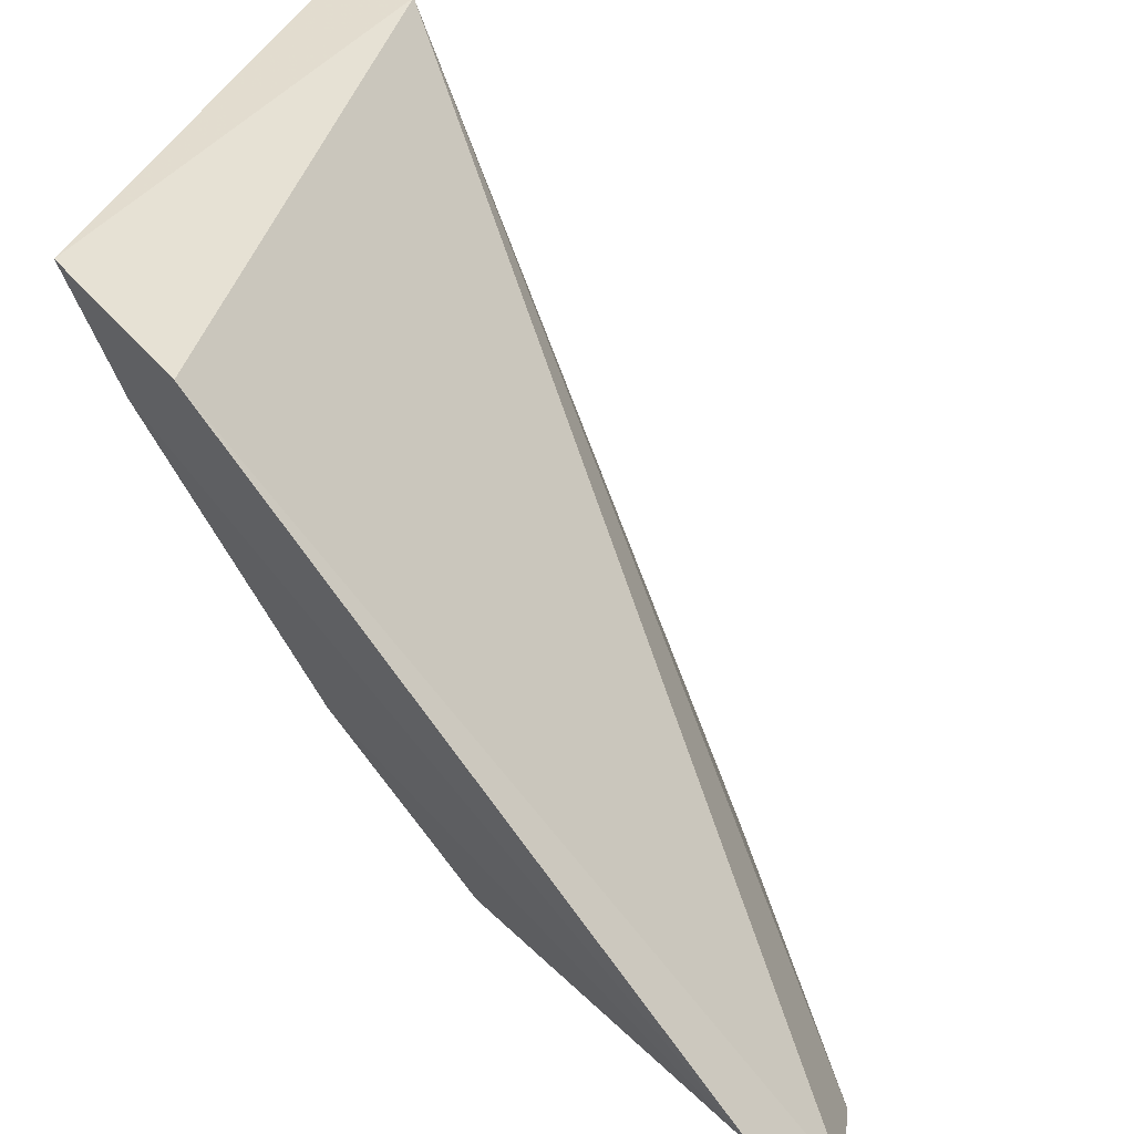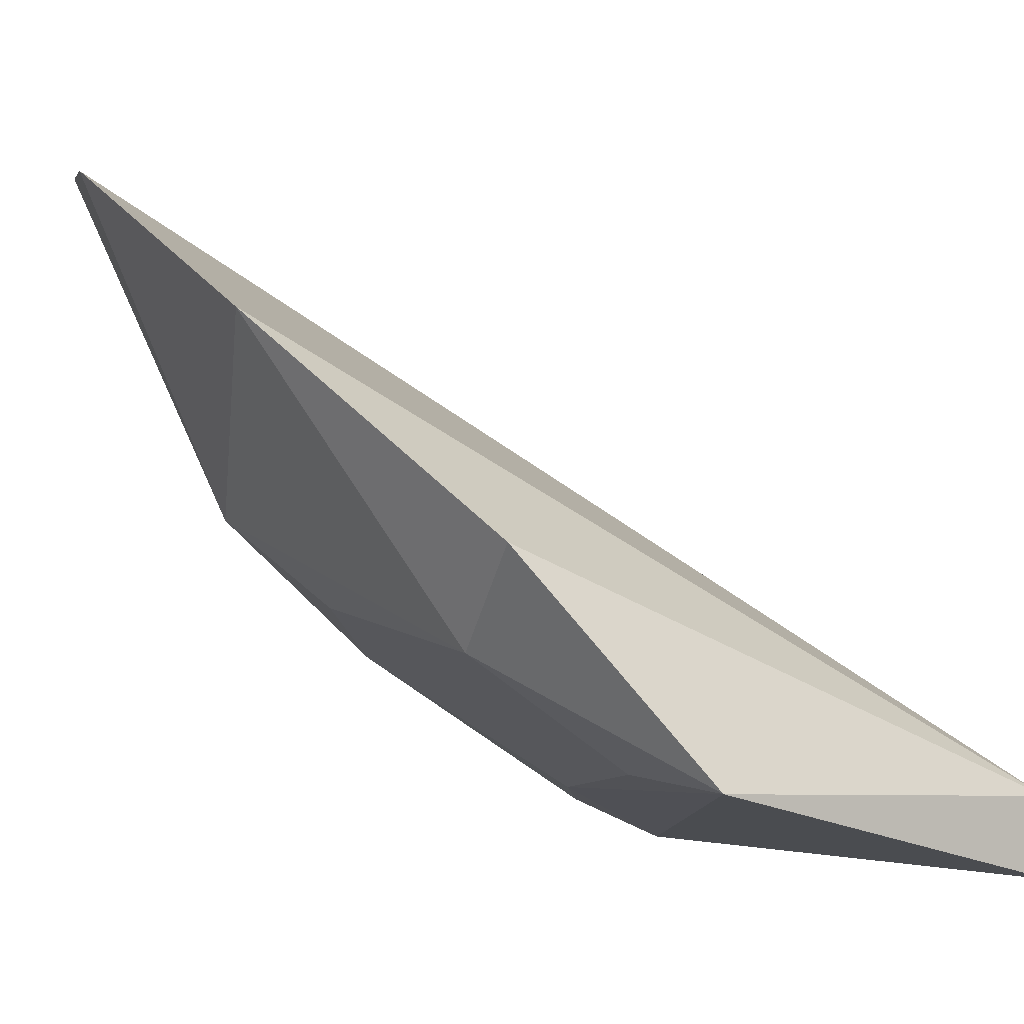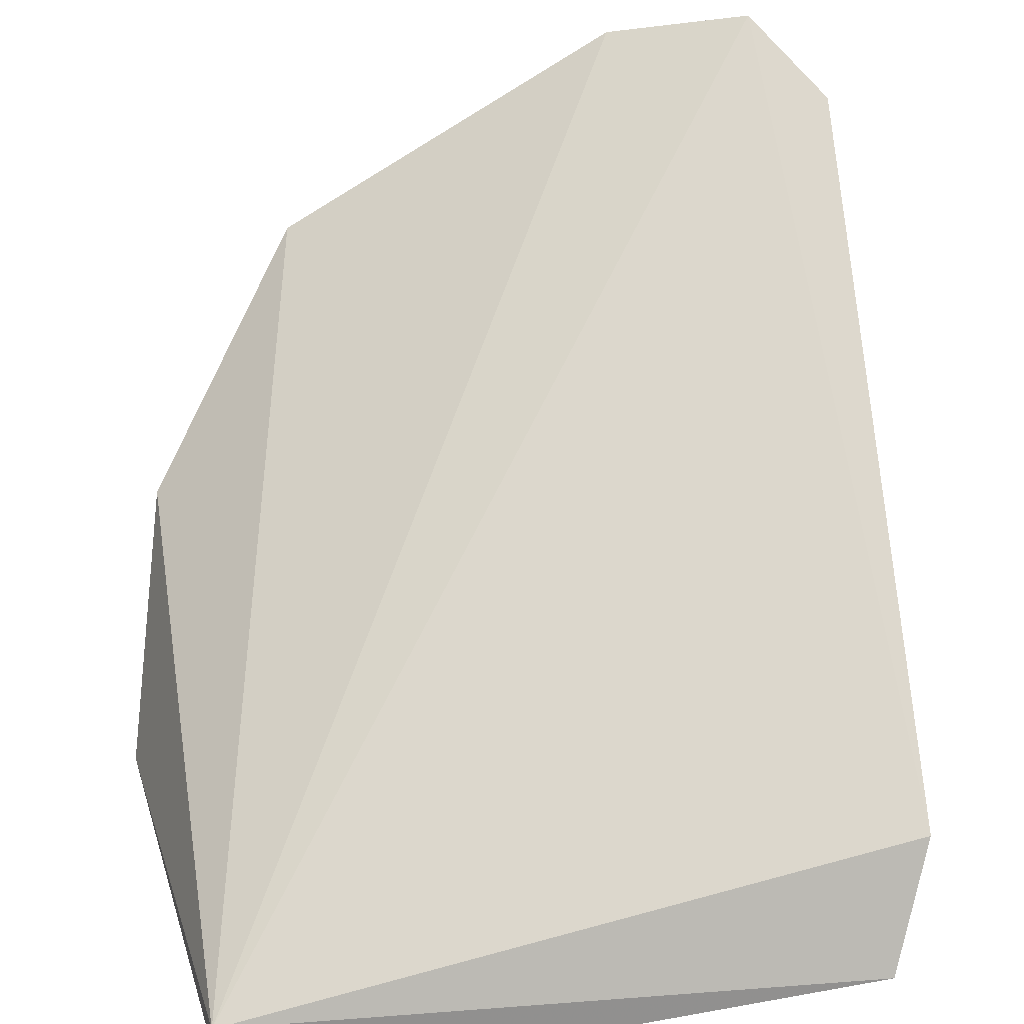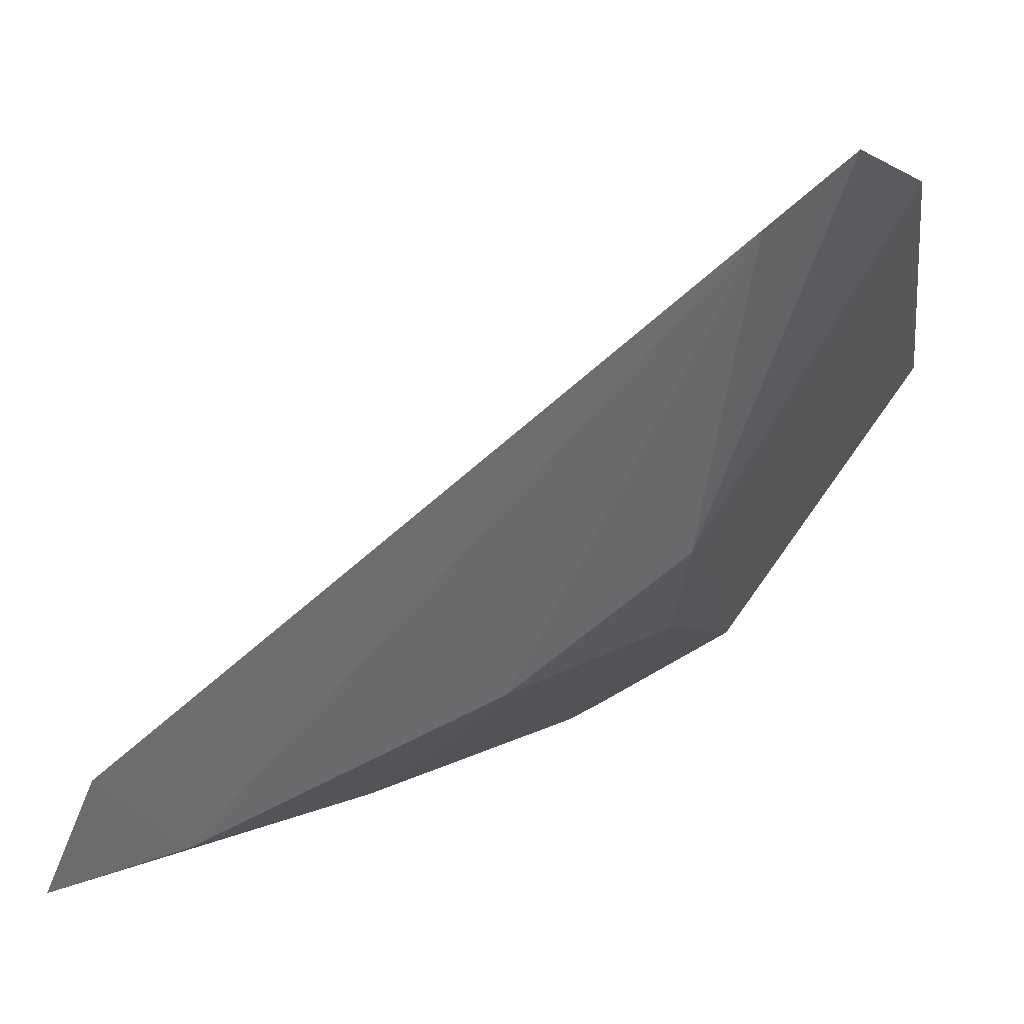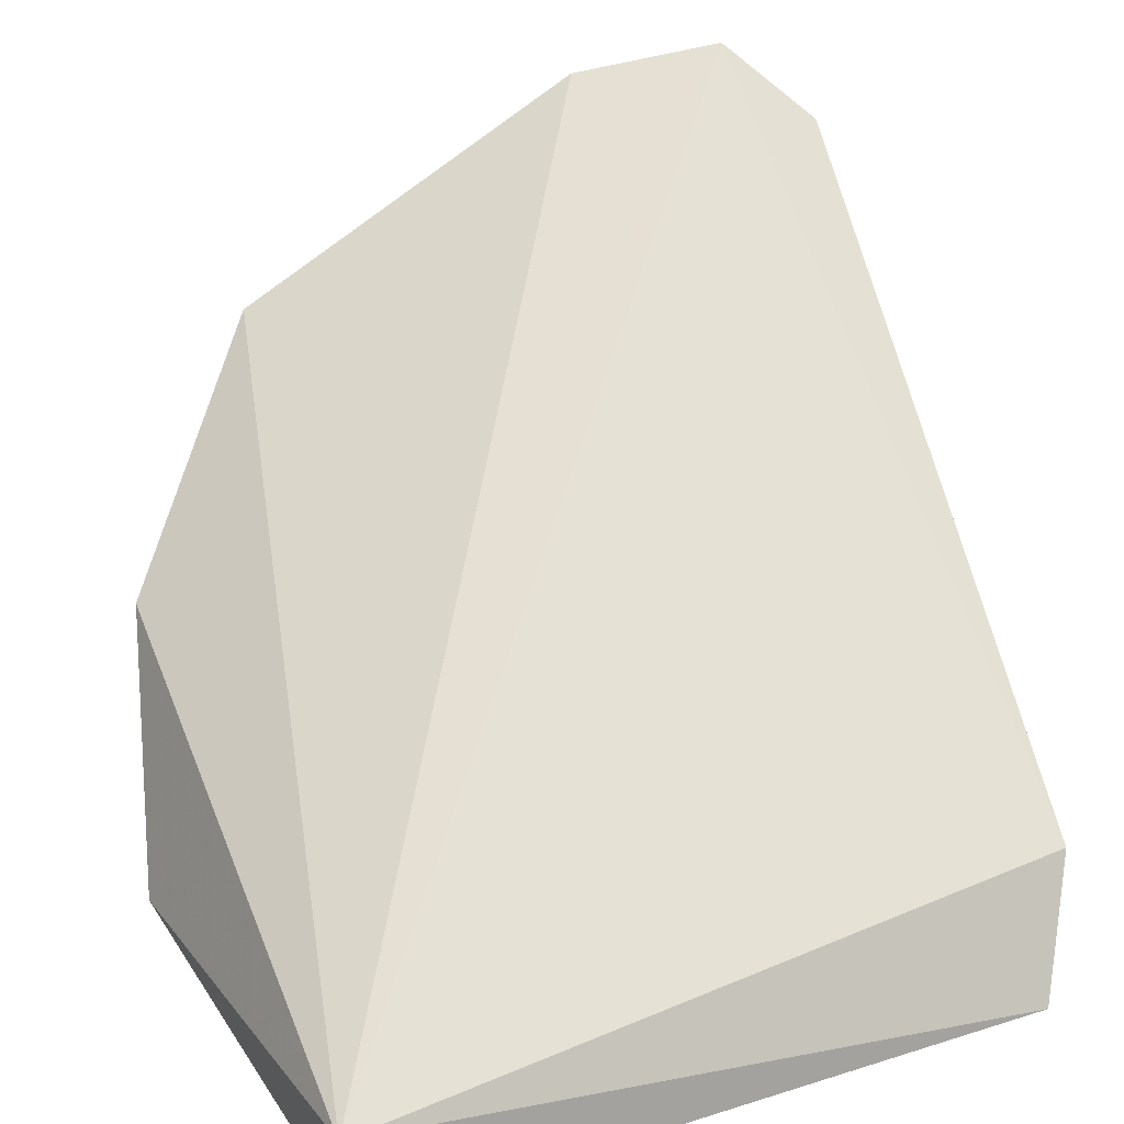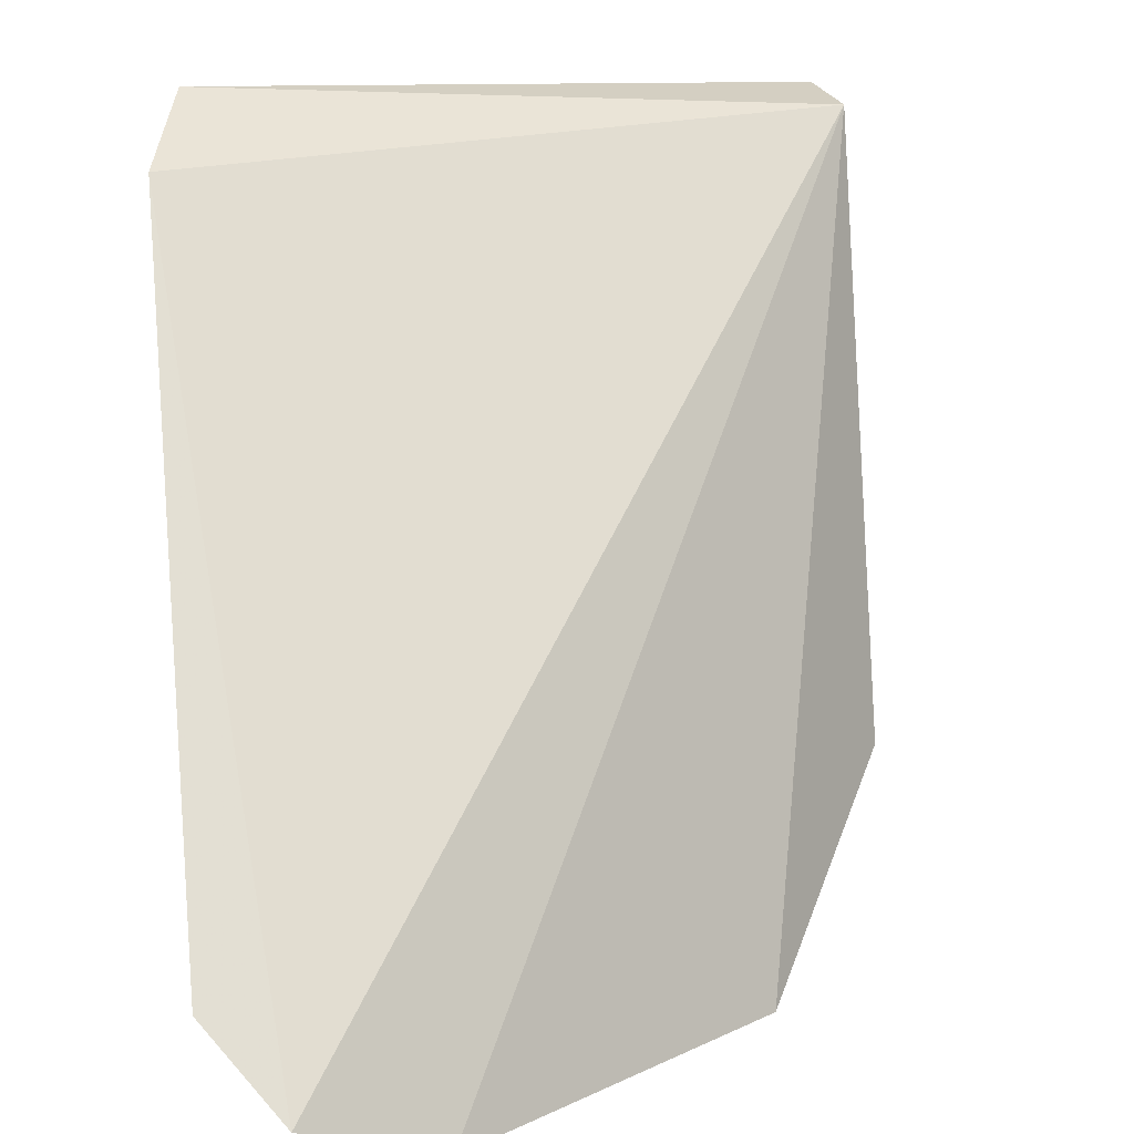
<metadata>
{"format":"obj","ext":"obj","renderer":"f3d","projection":"perspective","resolution":1024,"background":"white","views":[{"elev":34.0,"azim":-70.6,"up":"+Y"},{"elev":-7.3,"azim":55.7,"up":"+Z"},{"elev":33.6,"azim":167.5,"up":"+Z"},{"elev":8.6,"azim":-83.4,"up":"+Z"},{"elev":25.6,"azim":155.3,"up":"+Z"},{"elev":17.3,"azim":-15.6,"up":"+Y"}]}
</metadata>
<code>
v -0.1214 -0.07576 0.02381
v -0.1003 -0.07262 0.009824
v -0.09943 -0.05368 0.003284
v -0.1201 -0.05251 0.002115
v -0.1188 -0.07127 0.0124
v -0.09849 -0.06682 0.003184
v -0.1216 -0.05439 0.005955
v -0.1059 -0.07791 0.01654
v -0.09963 -0.05329 0.0007796
v -0.1138 -0.06107 0.003716
v -0.1235 -0.07324 0.02174
v -0.1195 -0.05664 0.003428
v -0.117 -0.07759 0.02286
v -0.1036 -0.07181 0.007094
v -0.1186 -0.06593 0.008083
v -0.1034 -0.06634 0.003818
v -0.1135 -0.07038 0.009165
f 6 3 2
f 7 1 3
f 7 3 4
f 8 2 3
f 9 6 4
f 9 4 3
f 9 3 6
f 10 4 6
f 11 5 1
f 11 1 7
f 12 7 4
f 12 11 7
f 12 4 10
f 13 8 3
f 13 3 1
f 13 1 5
f 13 5 8
f 14 6 2
f 14 2 8
f 14 8 5
f 15 5 11
f 15 11 12
f 15 12 10
f 16 14 10
f 16 10 6
f 16 6 14
f 17 14 5
f 17 5 15
f 17 15 10
f 17 10 14

</code>
